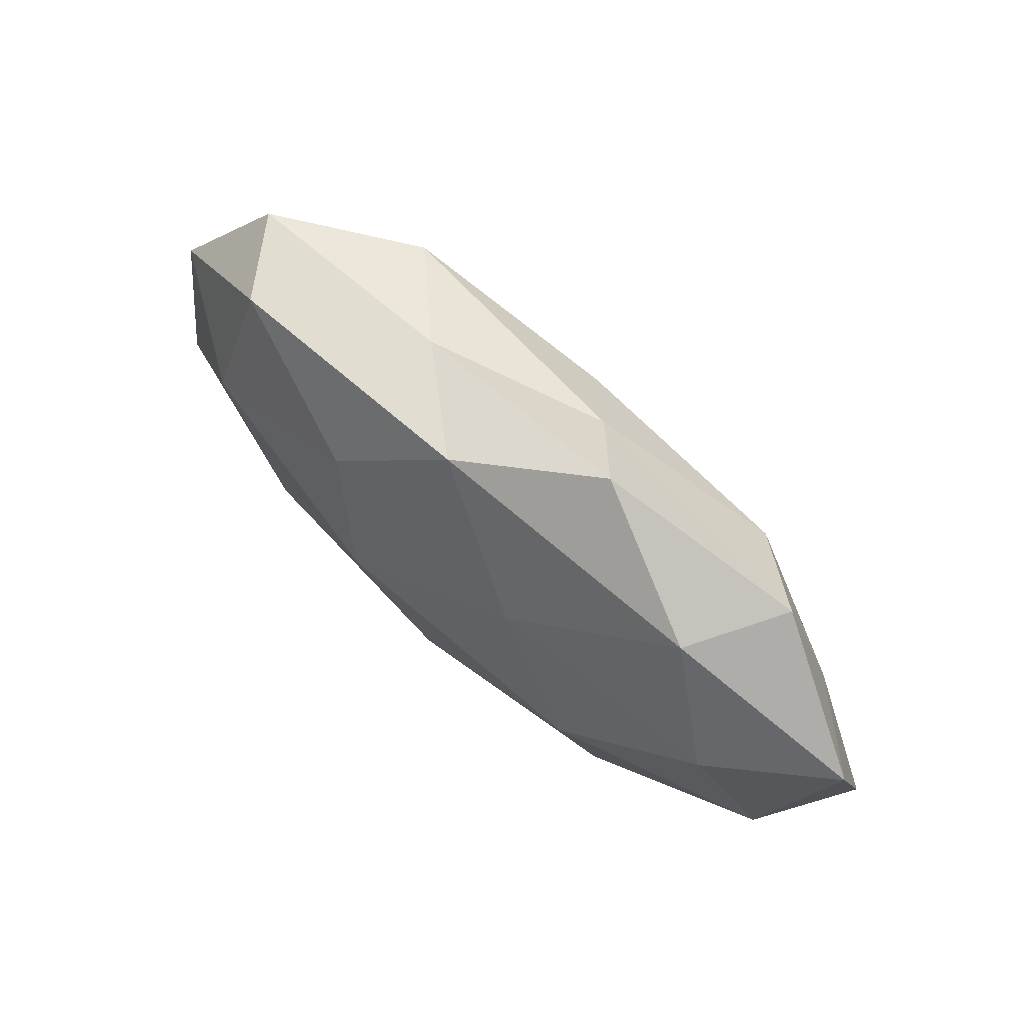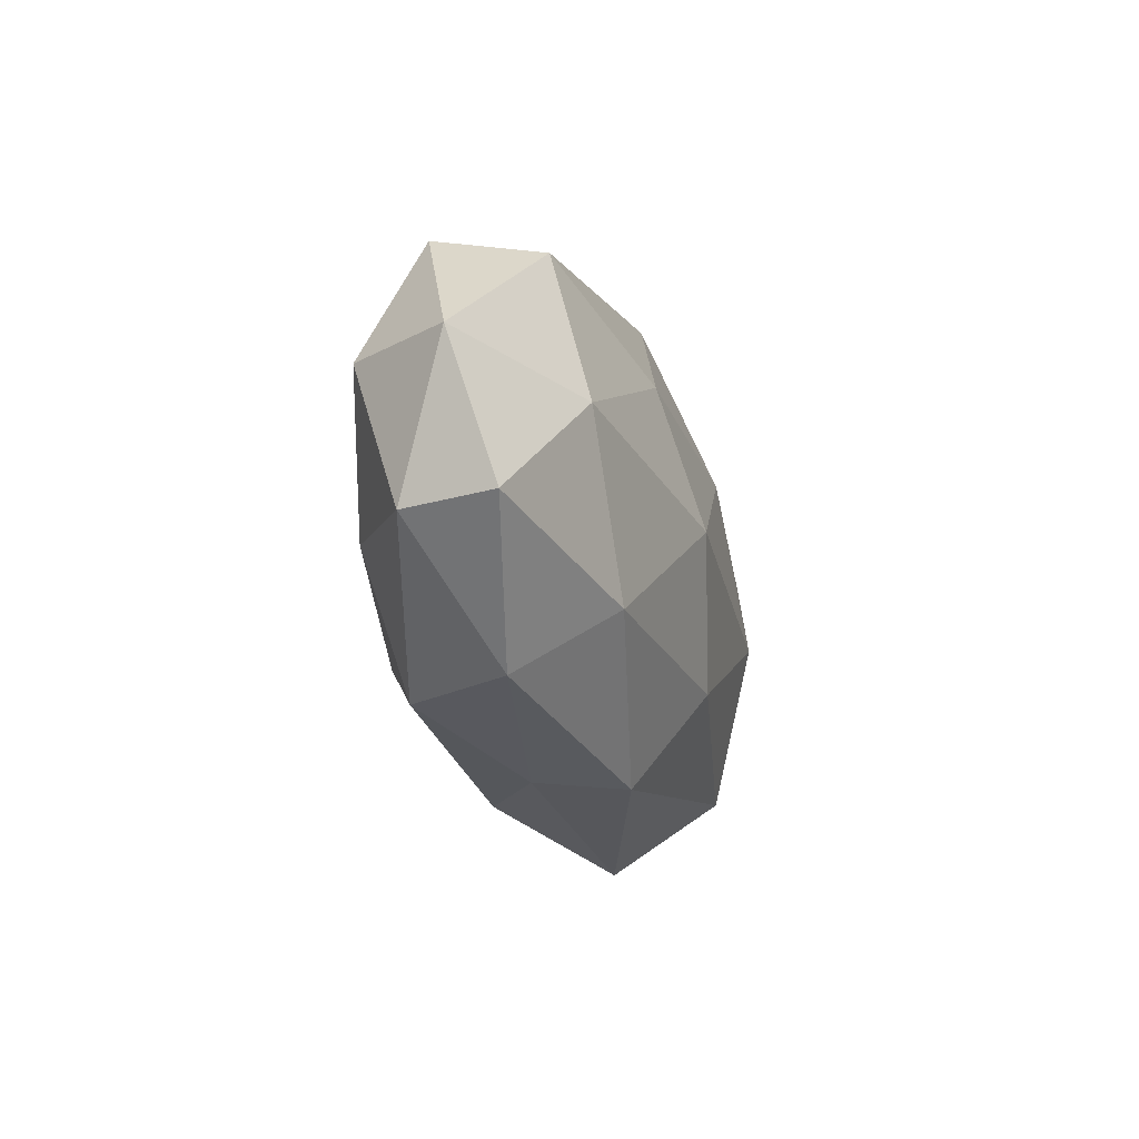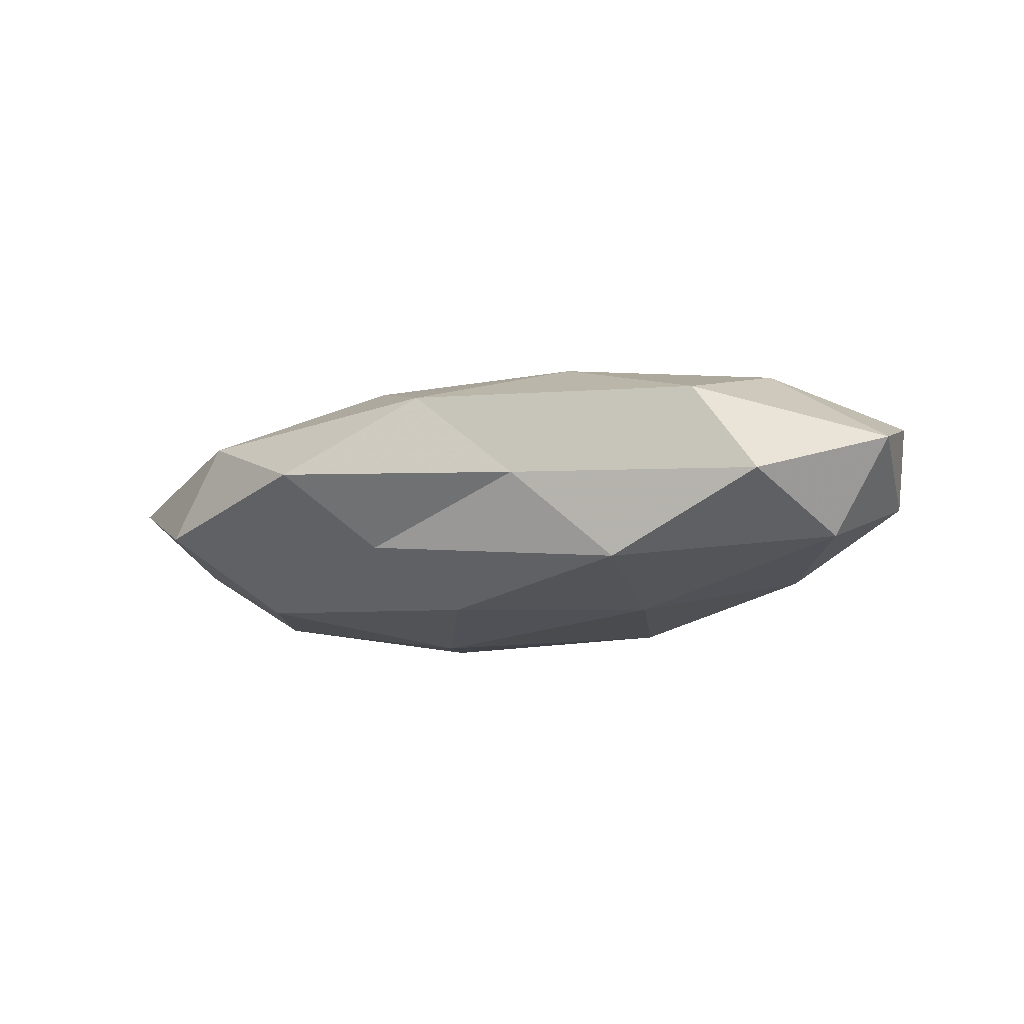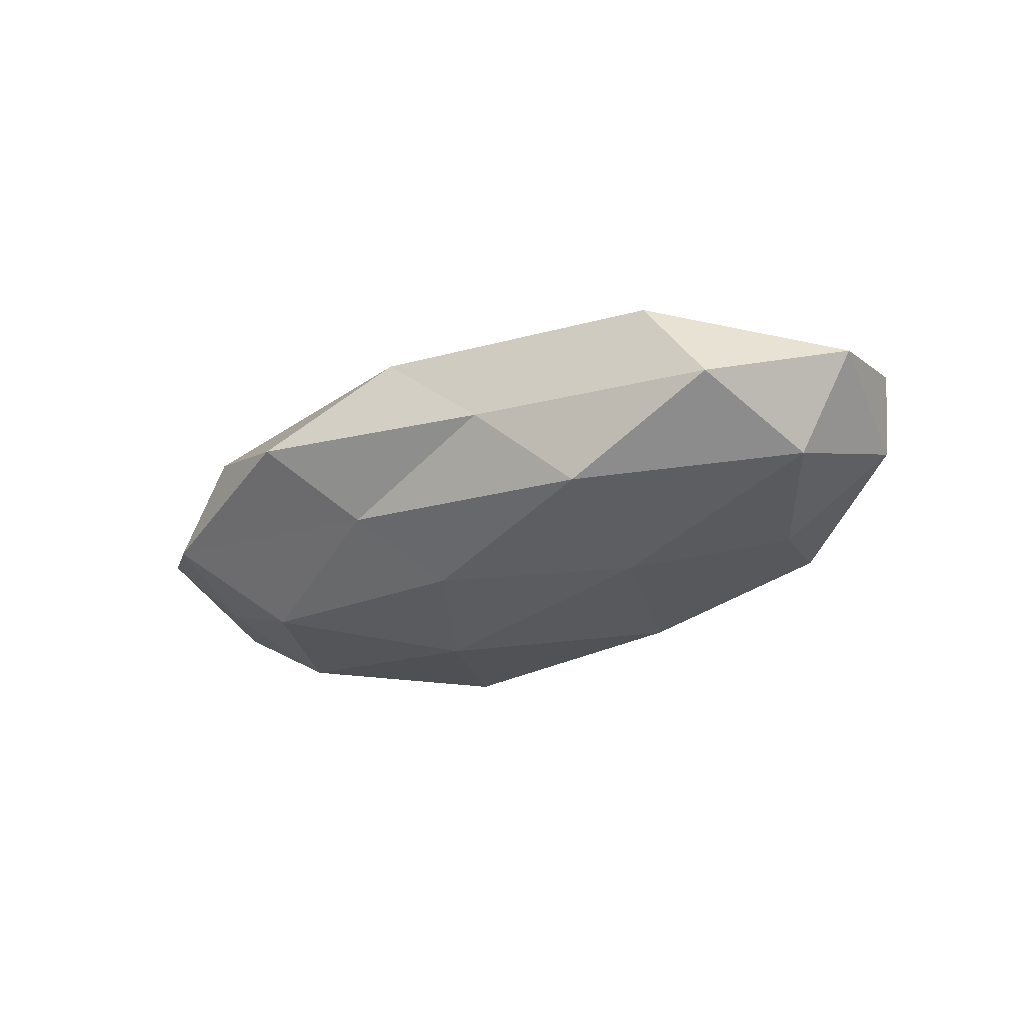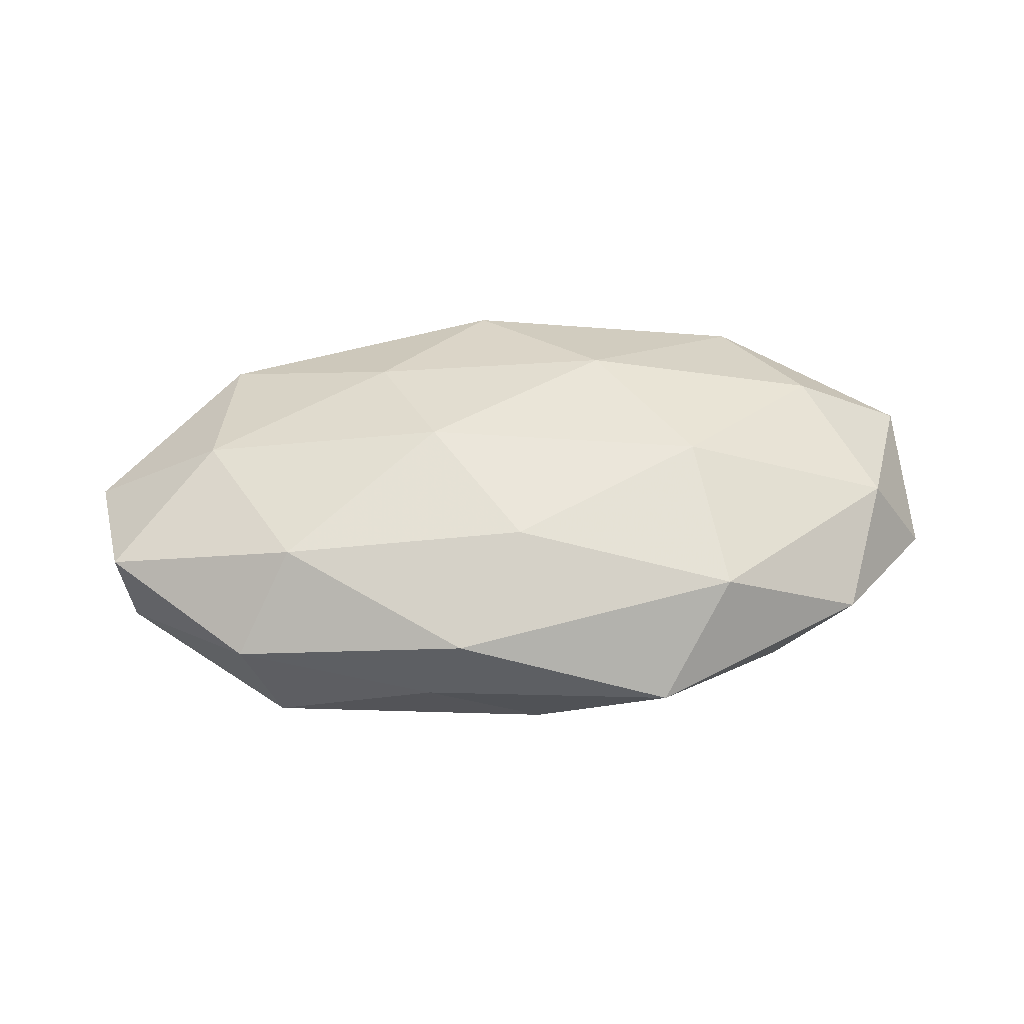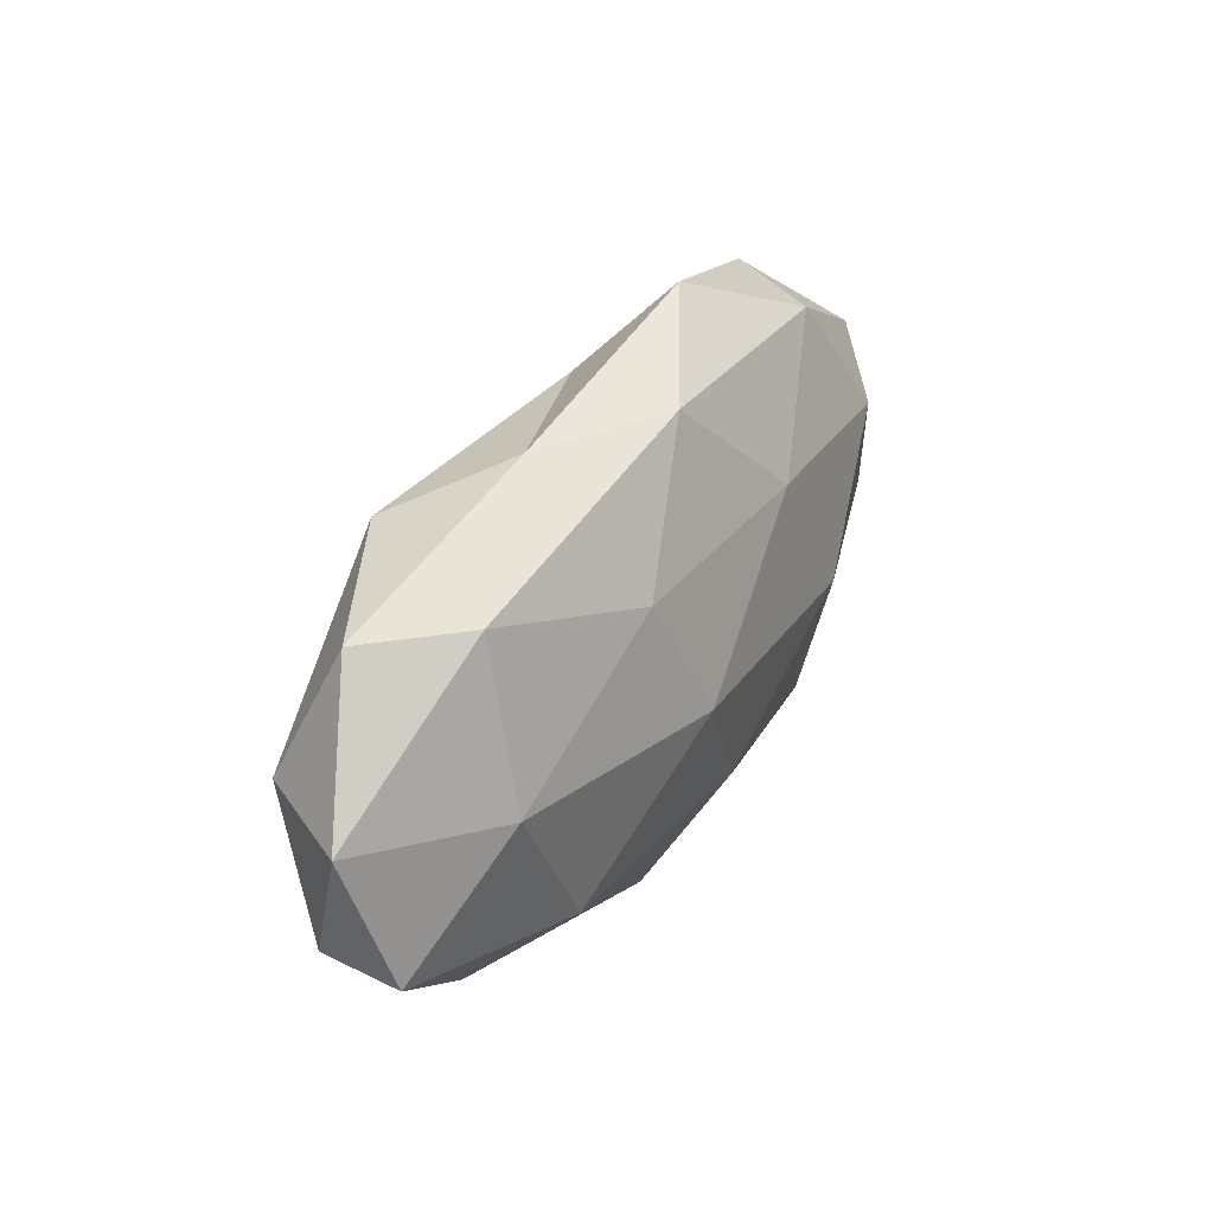
<metadata>
{"format":"obj","ext":"obj","renderer":"f3d","projection":"perspective","resolution":1024,"background":"white","views":[{"elev":66.3,"azim":42.2,"up":"+Y"},{"elev":-18.6,"azim":-75.0,"up":"+Y"},{"elev":-11.9,"azim":-151.5,"up":"+Z"},{"elev":-26.3,"azim":-143.0,"up":"+Z"},{"elev":50.9,"azim":-5.0,"up":"+Z"},{"elev":34.6,"azim":-60.7,"up":"+Y"}]}
</metadata>
<code>
v -0.00192 0.02937 0.009314
v 0.01681 -0.03279 0.0009045
v -0.01435 -0.0145 -0.01696
v -0.03064 -0.01473 0.0138
v 0.03394 -0.02092 -0.007907
v 0.01267 0.01431 0.01524
v -0.02217 0.004286 -0.01613
v 0.009431 0.0005539 -0.01879
v -0.03743 0.02313 0.007664
v 0.04522 0.008578 -0.007057
v -0.0002452 0.01568 -0.01611
v 0.0009247 -0.02718 -0.009593
v -0.05261 -0.01008 -0.003233
v 0.02338 -0.004051 0.01687
v -0.05678 0.007105 0.002554
v -0.01474 0.02769 -0.001482
v -0.01359 -0.02811 -0.0008543
v -0.04049 0.00423 0.01303
v 0.02581 -0.02289 0.01175
v -0.009407 -0.02859 0.009334
v 0.007077 0.02464 -0.0086
v -0.0378 -0.02296 0.00354
v 0.03278 0.02488 0.007393
v 0.03912 -0.003561 -0.01368
v -0.05395 -0.009368 0.007391
v 0.0291 0.01505 -0.01431
v 0.03948 0.0252 -0.004617
v -0.01064 6.27e-05 0.01853
v -0.01675 0.01552 0.01433
v -0.0006844 -0.01603 0.0163
v 0.04352 -0.02117 0.002291
v 0.01774 -0.01667 -0.01686
v 0.04901 -0.006585 0.008599
v -0.03338 -0.02403 -0.008122
v 0.01515 0.03409 0.0001357
v 0.04121 0.009577 0.0124
v 0.05628 -0.006532 -0.003379
v -0.04516 0.02215 -0.003139
v -0.03864 -0.008178 -0.01213
v -0.04955 0.007158 -0.009336
v 0.05563 0.01149 0.002642
v -0.02642 0.02325 -0.01241
f 8 3 7
f 11 8 7
f 5 2 12
f 9 1 16
f 12 2 17
f 18 9 15
f 20 17 2
f 20 2 19
f 22 20 4
f 22 17 20
f 23 1 6
f 25 15 13
f 25 4 18
f 25 18 15
f 25 22 4
f 25 13 22
f 26 8 11
f 26 11 21
f 24 8 26
f 10 24 26
f 10 26 27
f 26 21 27
f 28 14 6
f 4 28 18
f 6 1 29
f 9 29 1
f 18 29 9
f 29 28 6
f 18 28 29
f 19 14 30
f 4 20 30
f 30 20 19
f 4 30 28
f 28 30 14
f 5 31 2
f 19 2 31
f 8 32 3
f 12 3 32
f 32 5 12
f 24 5 32
f 24 32 8
f 33 14 19
f 31 33 19
f 34 3 12
f 17 34 12
f 13 34 22
f 22 34 17
f 16 1 35
f 35 21 16
f 23 35 1
f 27 21 35
f 27 35 23
f 6 14 36
f 36 23 6
f 33 36 14
f 37 5 24
f 10 37 24
f 37 31 5
f 37 33 31
f 15 9 38
f 38 9 16
f 7 3 39
f 34 39 3
f 13 39 34
f 15 40 13
f 15 38 40
f 39 40 7
f 13 40 39
f 10 27 41
f 27 23 41
f 41 23 36
f 41 36 33
f 10 41 37
f 41 33 37
f 7 42 11
f 21 11 42
f 21 42 16
f 16 42 38
f 40 42 7
f 40 38 42

</code>
